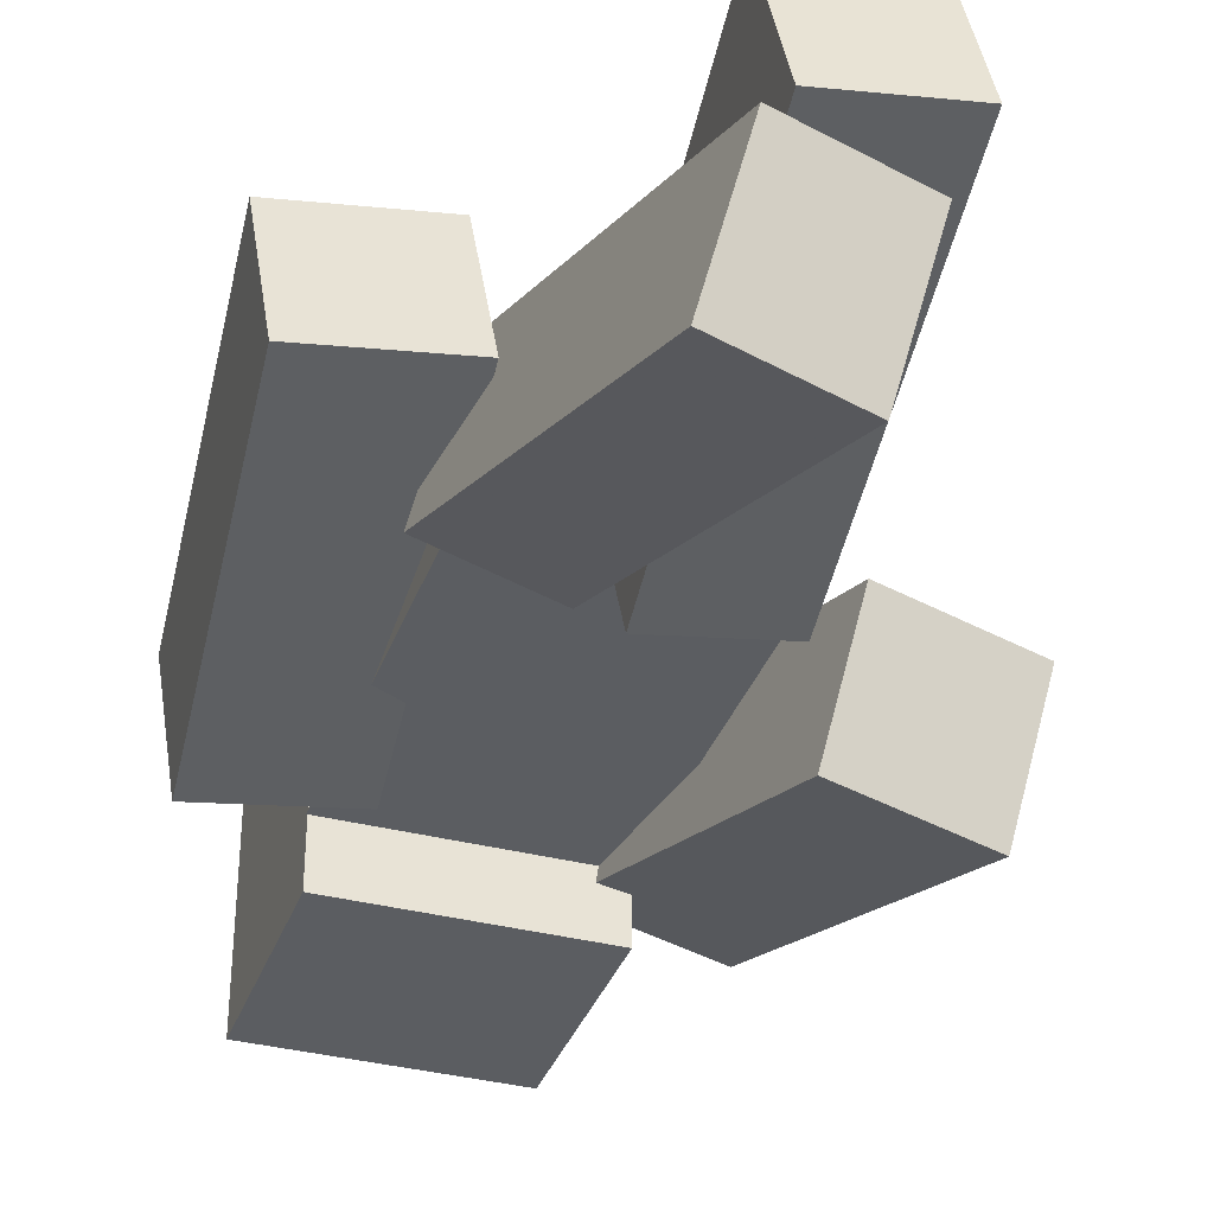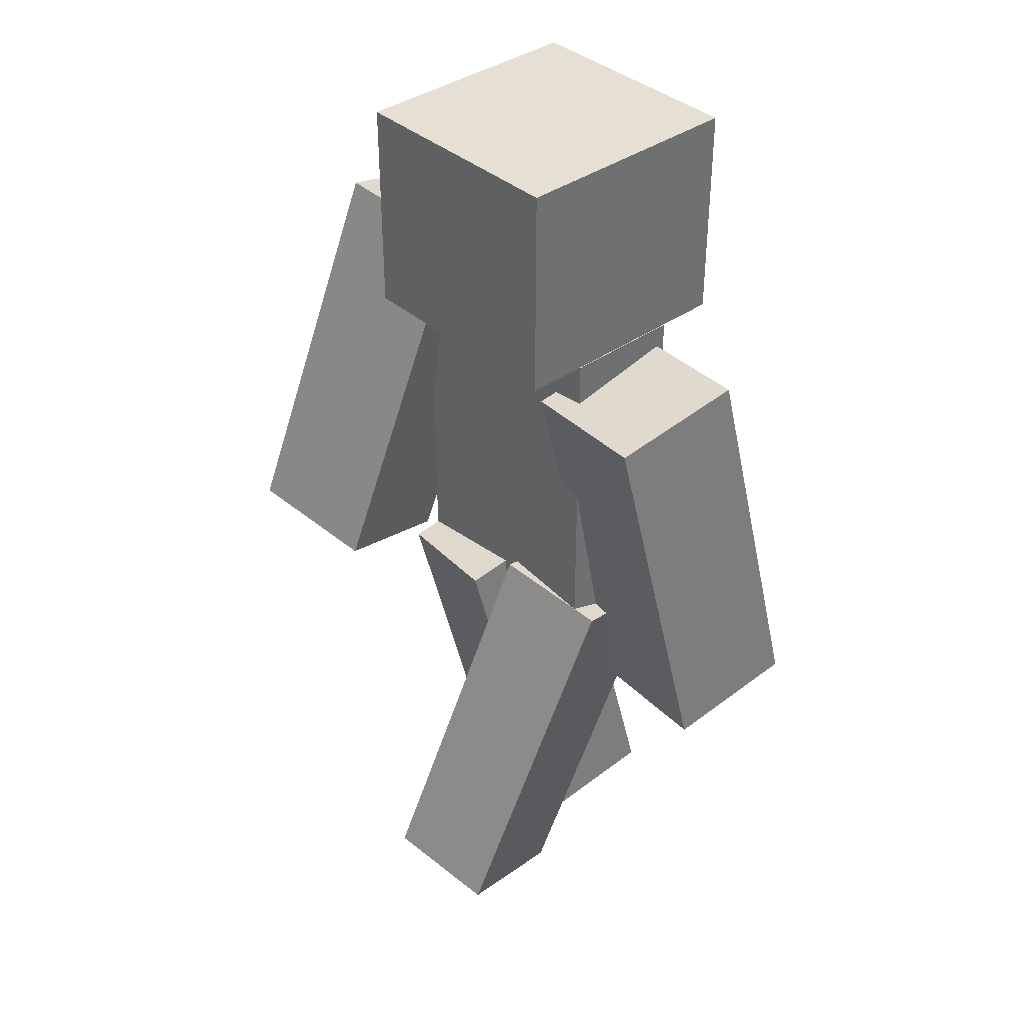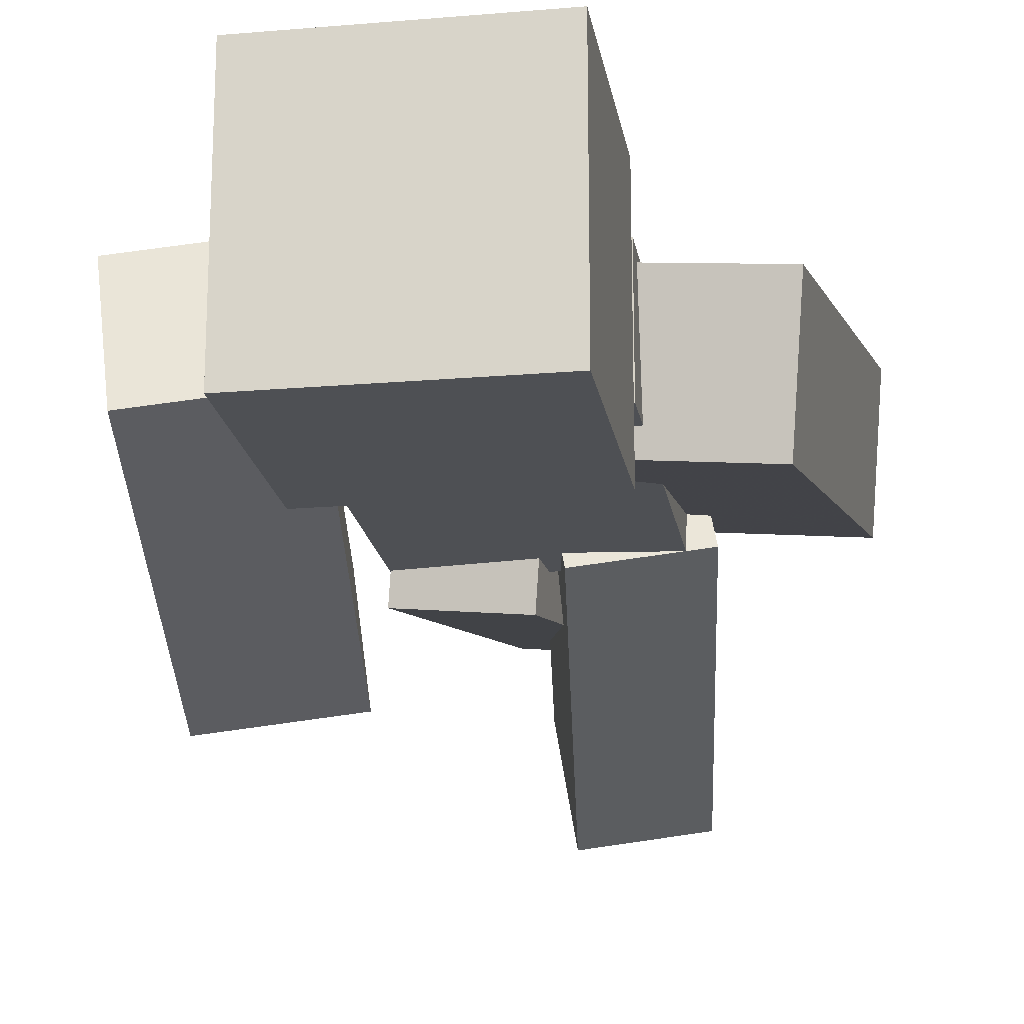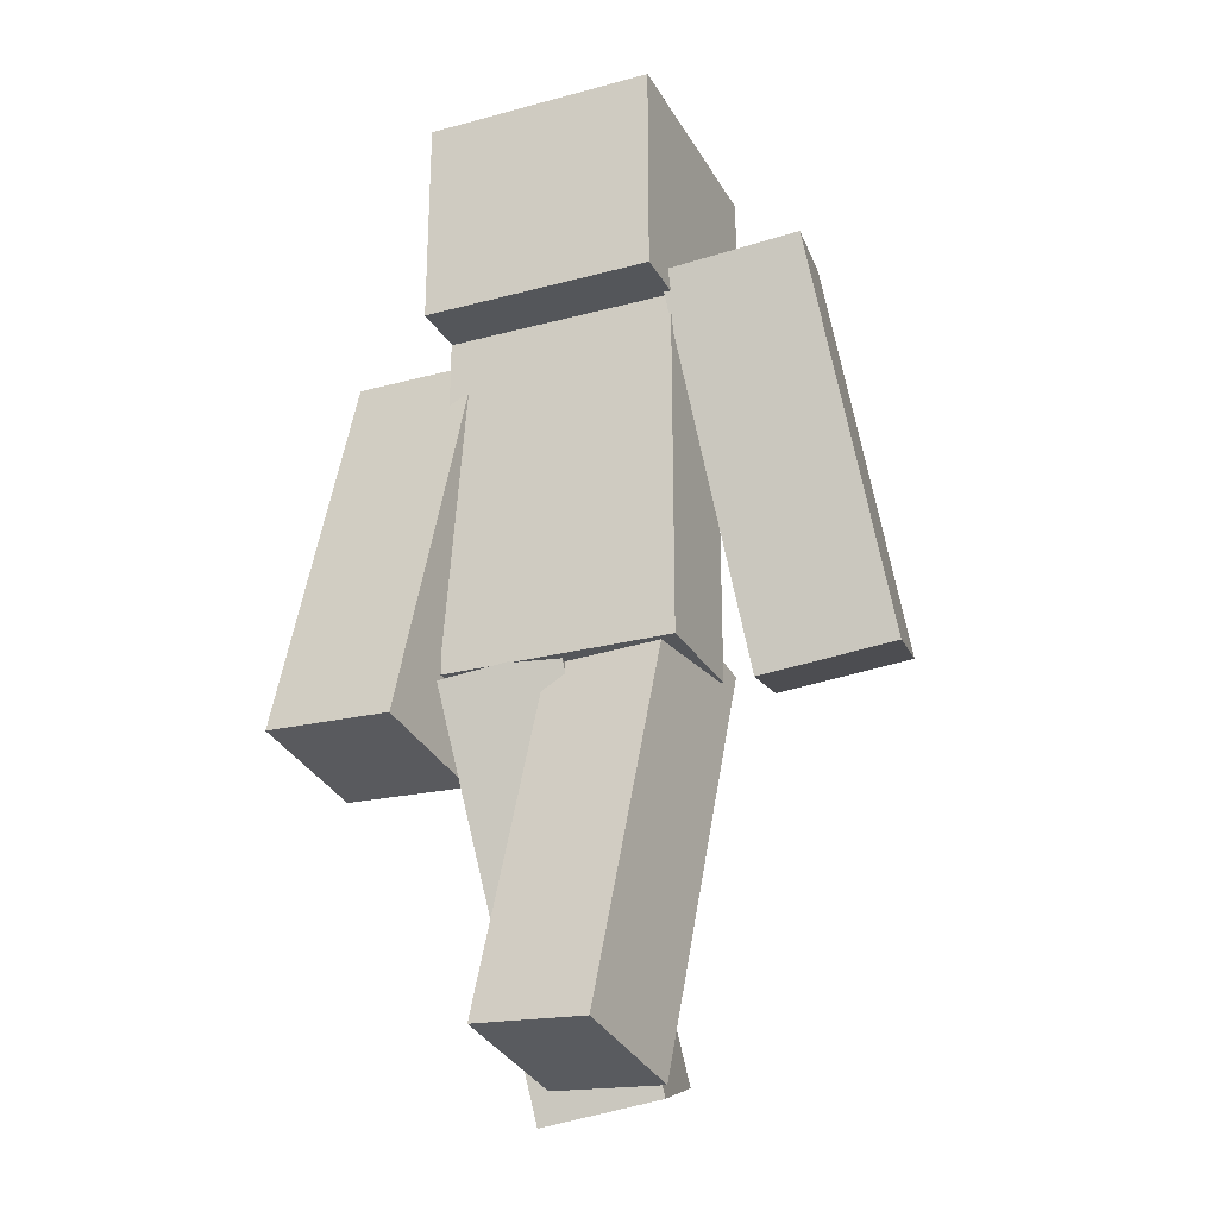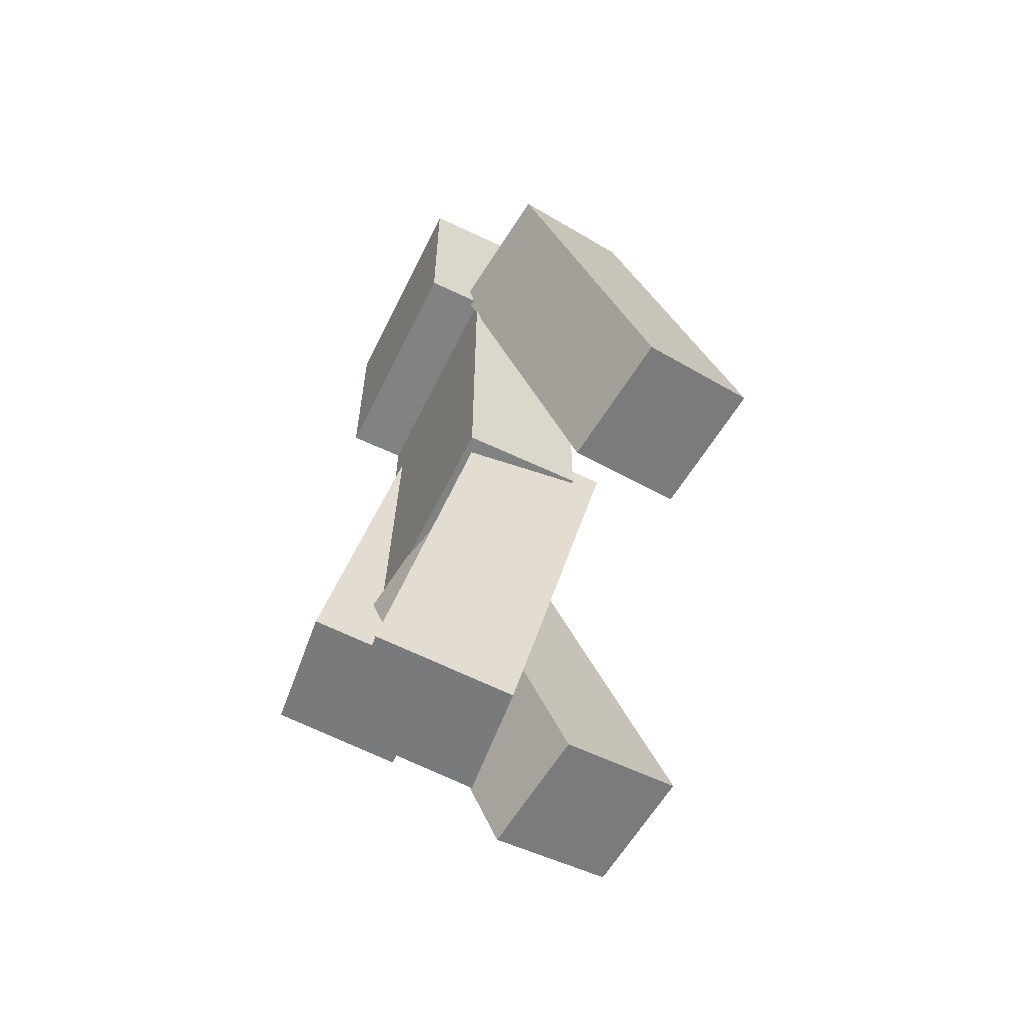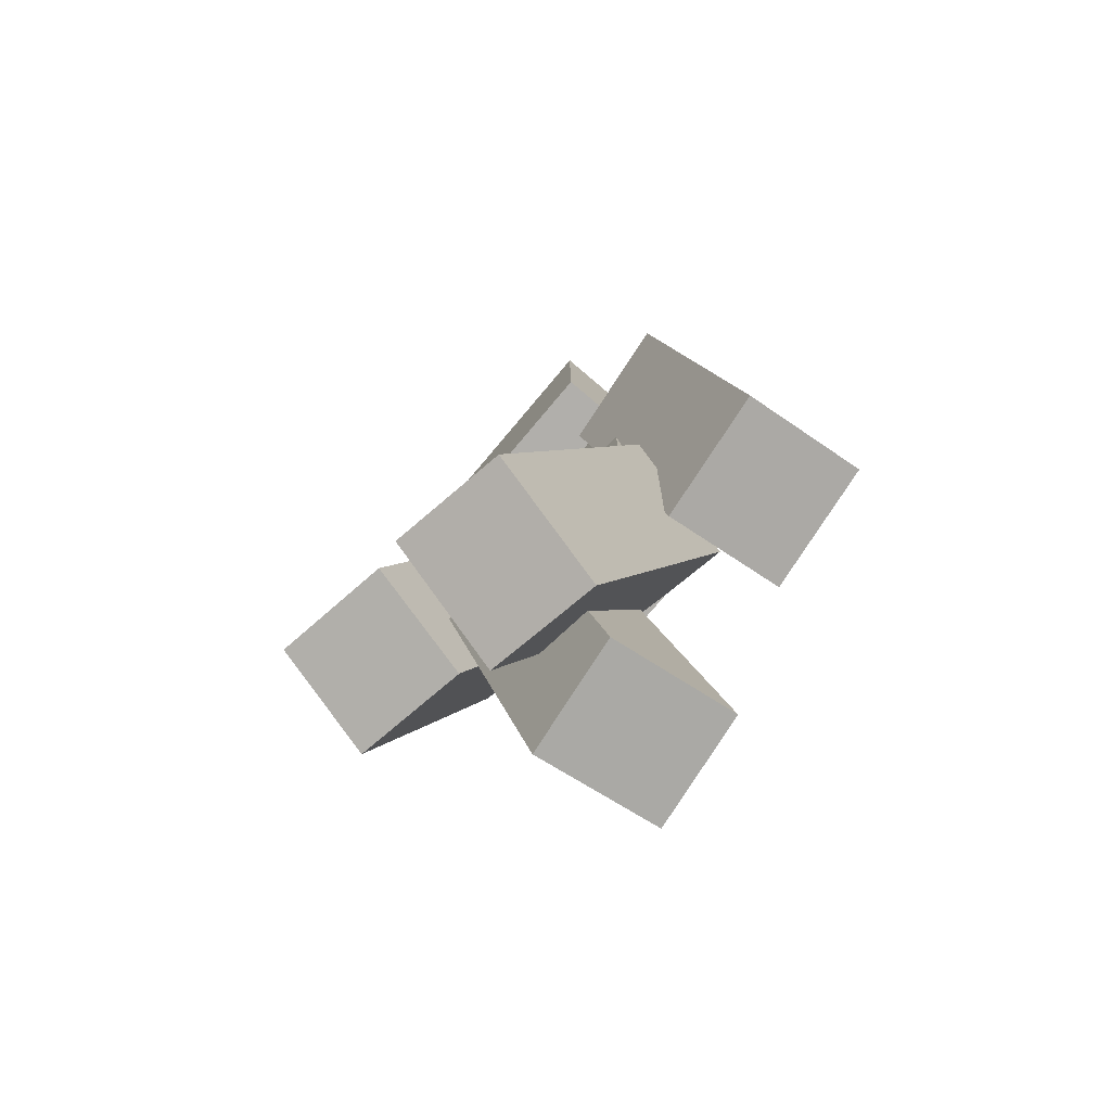
<metadata>
{"format":"obj","ext":"obj","renderer":"f3d","projection":"perspective","resolution":1024,"background":"white","views":[{"elev":-35.7,"azim":-18.7,"up":"+Z"},{"elev":38.0,"azim":-132.1,"up":"+Y"},{"elev":-18.9,"azim":-170.8,"up":"+Z"},{"elev":-25.3,"azim":23.4,"up":"+Y"},{"elev":-60.6,"azim":64.0,"up":"+Y"},{"elev":-78.3,"azim":-130.2,"up":"+Y"}]}
</metadata>
<code>
g Mesh.005_Mesh.002_Duplicate
v 1.029 1.537 -0.2375
v 0.943 1.673 -0.698
v 0.7936 3.034 -0.2685
v 0.8796 2.898 0.192
v 0.543 1.462 -0.1689
v 0.3936 2.823 0.2607
v 0.457 1.598 -0.6294
v 0.3076 2.959 -0.1999
f 1 2 3
f 4 1 3
f 5 1 4
f 6 5 4
f 7 5 6
f 8 7 6
f 2 7 8
f 3 2 8
f 8 6 3
f 6 4 3
f 1 5 2
f 5 7 2
g Mesh.004_Mesh.003_Box1
v -0.4177 2.752 0.2153
v -0.4177 1.48 0.2153
v 0.4177 1.48 0.2153
v 0.4177 2.752 0.2153
v 0.4177 1.48 -0.2153
v 0.4177 2.752 -0.2153
v -0.4177 1.48 -0.2153
v -0.4177 2.752 -0.2153
f 9 10 11
f 9 11 12
f 12 11 13
f 12 13 14
f 14 13 15
f 14 15 16
f 16 15 10
f 10 9 16
f 9 14 16
f 9 12 14
f 10 13 11
f 10 15 13
g Mesh.003_Mesh.001_Duplicate1
v 0.2275 0.1997 0.4482
v 0.2767 0.0987 -0.02645
v 0.4251 1.539 -0.3174
v 0.3759 1.64 0.1573
v -0.1931 0.2328 0.3976
v -0.04468 1.673 0.1066
v -0.1439 0.1318 -0.07707
v 0.004494 1.572 -0.3681
f 17 18 19
f 20 17 19
f 21 17 20
f 22 21 20
f 23 21 22
f 24 23 22
f 18 23 24
f 19 18 24
f 24 22 19
f 22 20 19
f 17 21 18
f 21 23 18
g Mesh.002_Mesh_Duplicate2
v -0.5048 1.589 -0.2021
v -0.3424 0.2003 -0.6791
v -0.249 0.05455 -0.223
v -0.4114 1.443 0.2539
v 0.1655 0.1245 -0.2855
v 0.003036 1.513 0.1914
v 0.07211 0.2702 -0.7416
v -0.09033 1.659 -0.2646
f 25 26 27
f 25 27 28
f 28 27 29
f 28 29 30
f 30 29 31
f 30 31 32
f 32 31 26
f 26 25 32
f 25 30 32
f 25 28 30
f 26 29 27
f 26 31 29
g Mesh.001_Mesh.004_Box3
v -0.4146 3.527 0.426
v -0.4146 2.752 0.426
v 0.425 2.752 0.426
v 0.425 3.527 0.426
v 0.425 2.752 -0.4363
v 0.425 3.527 -0.4363
v -0.4146 2.752 -0.4363
v -0.4146 3.527 -0.4363
f 33 34 35
f 33 35 36
f 36 35 37
f 36 37 38
f 38 37 39
f 38 39 40
f 40 39 34
f 34 33 40
f 33 38 40
f 33 36 38
f 34 37 35
f 34 39 37
g Mesh_Mesh.005_Box2
v -0.7774 2.606 -0.3402
v -0.9134 1.203 -0.07156
v -0.9603 1.298 0.4045
v -0.8243 2.702 0.1358
v -0.4683 1.261 0.4604
v -0.3323 2.665 0.1917
v -0.4215 1.166 -0.01567
v -0.2854 2.569 -0.2843
f 41 42 43
f 41 43 44
f 44 43 45
f 44 45 46
f 46 45 47
f 46 47 48
f 48 47 42
f 42 41 48
f 41 46 48
f 41 44 46
f 42 45 43
f 42 47 45

</code>
